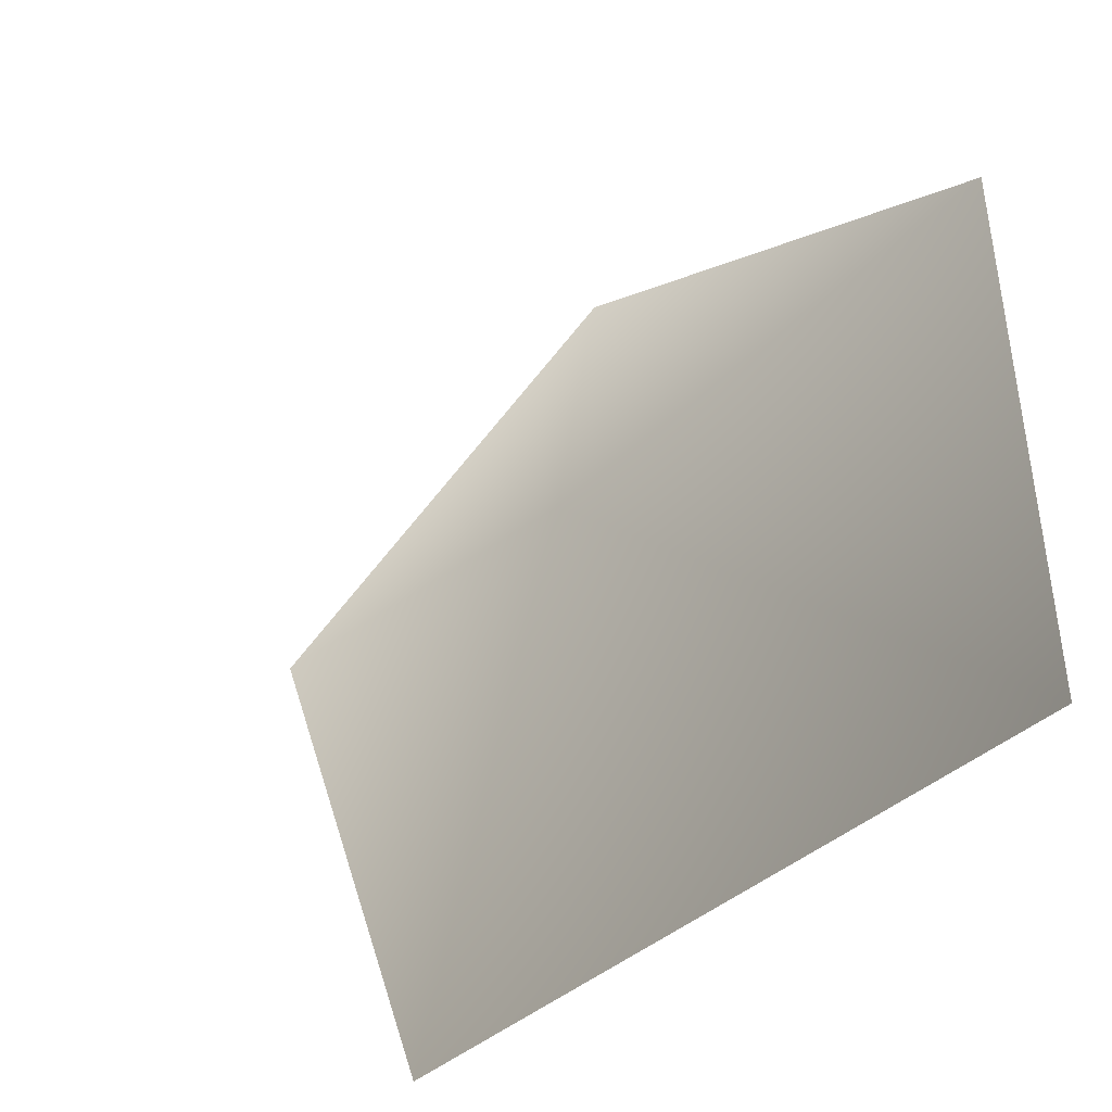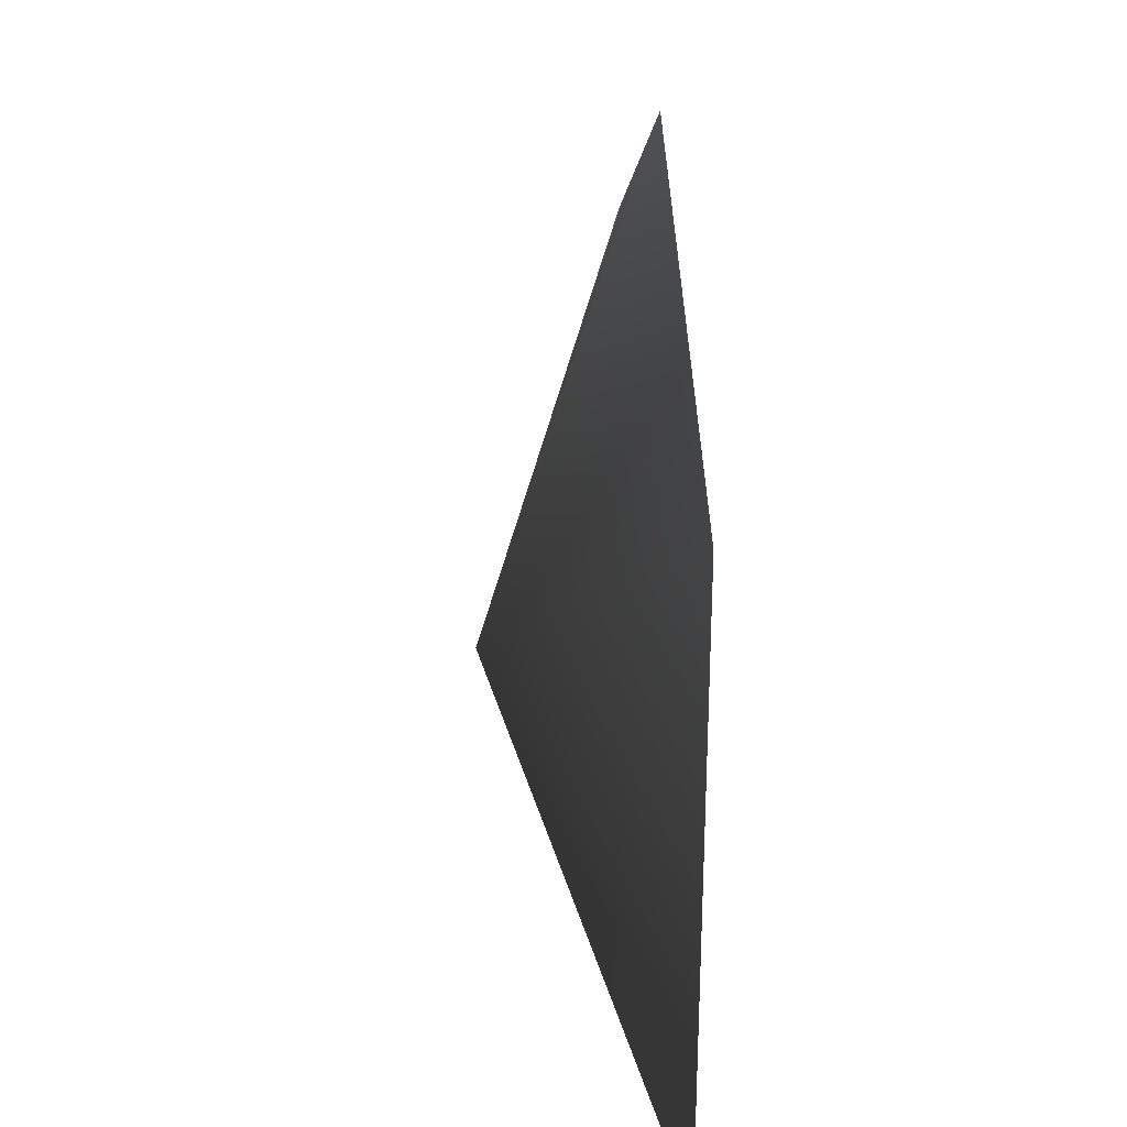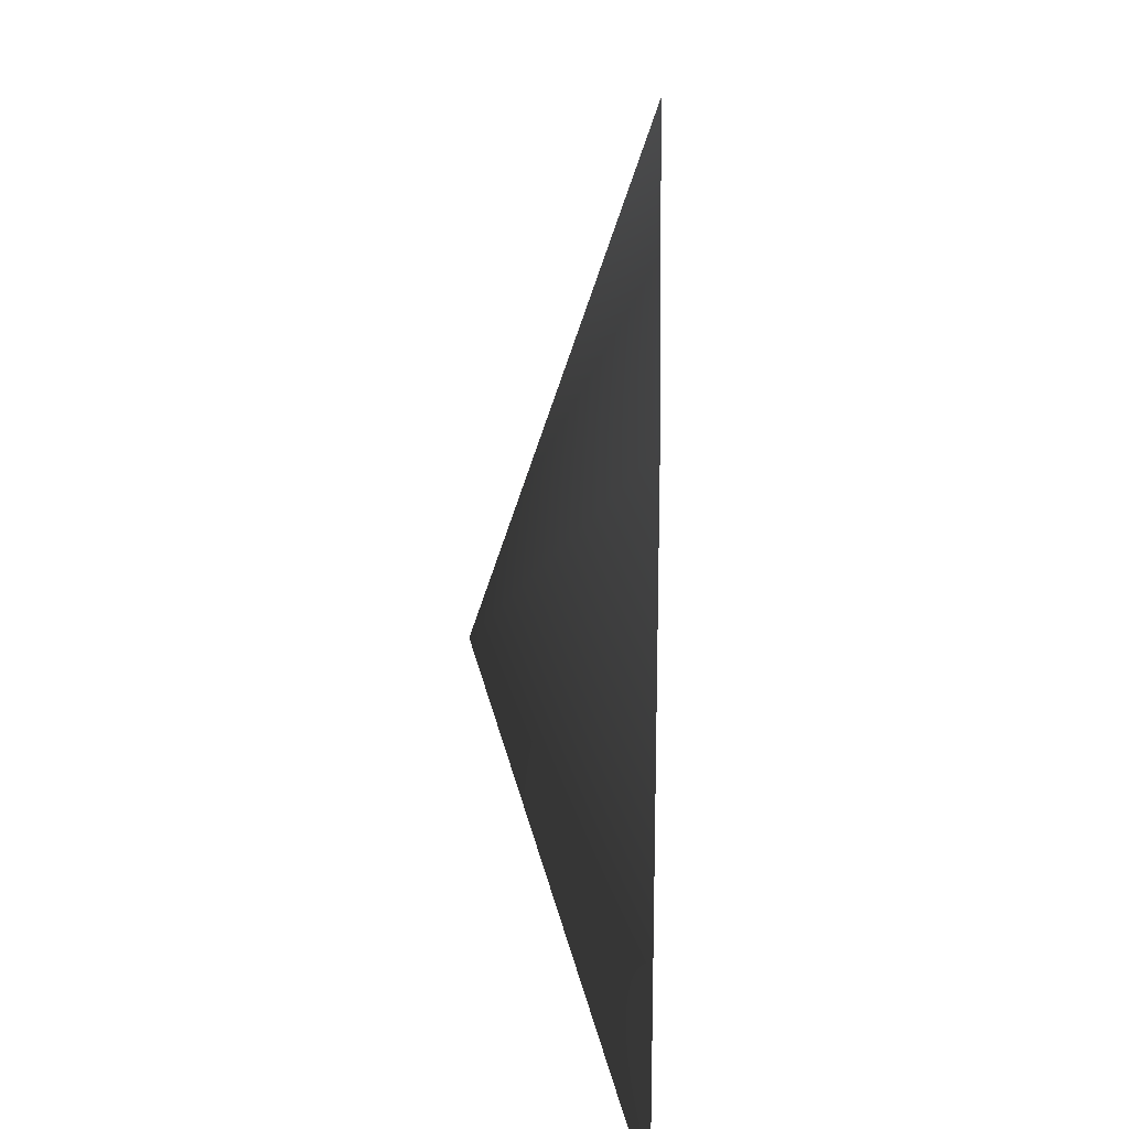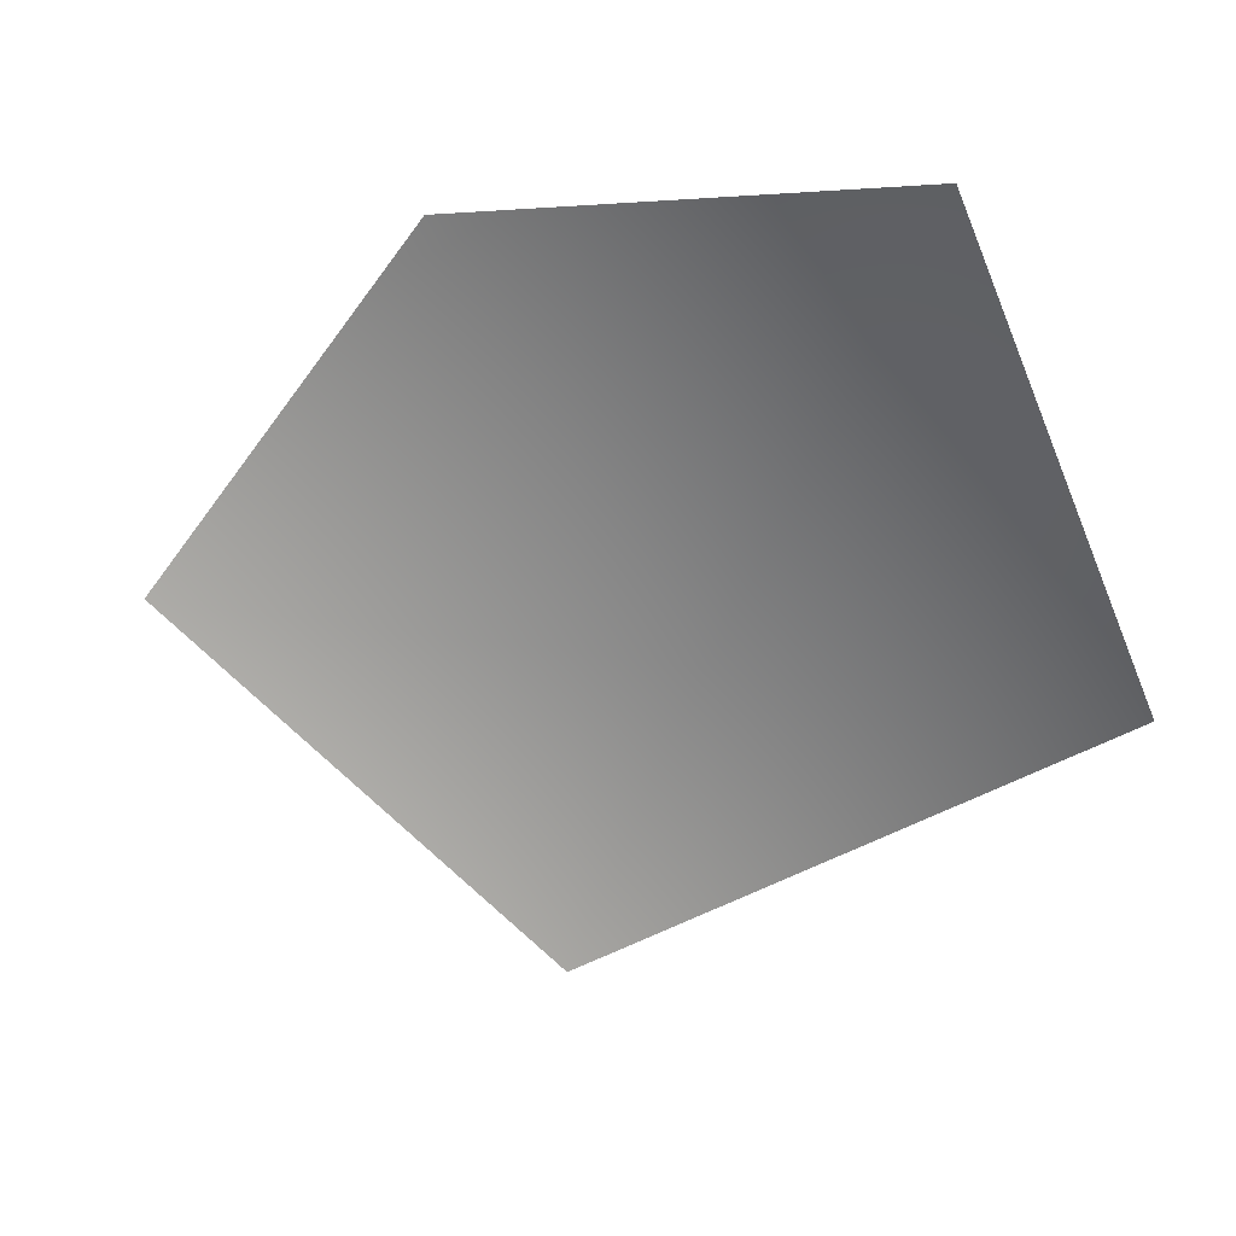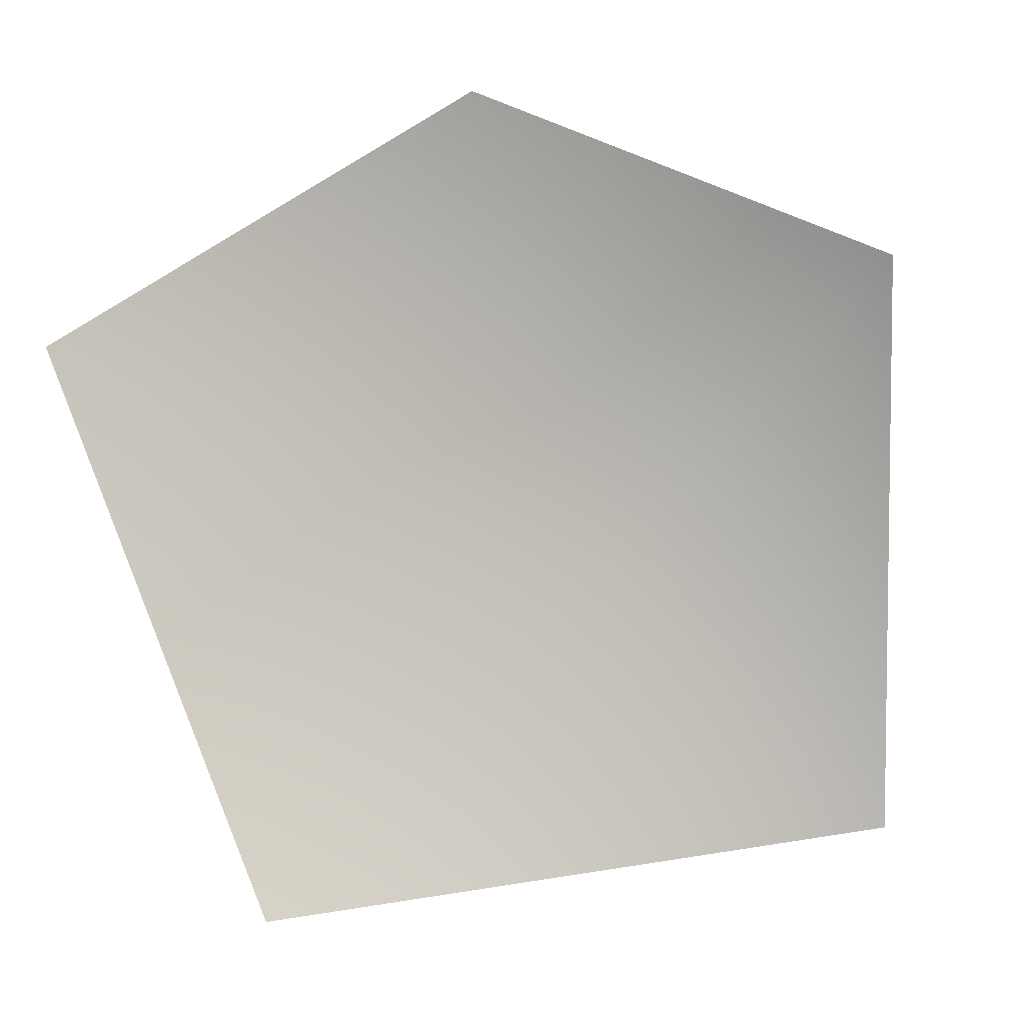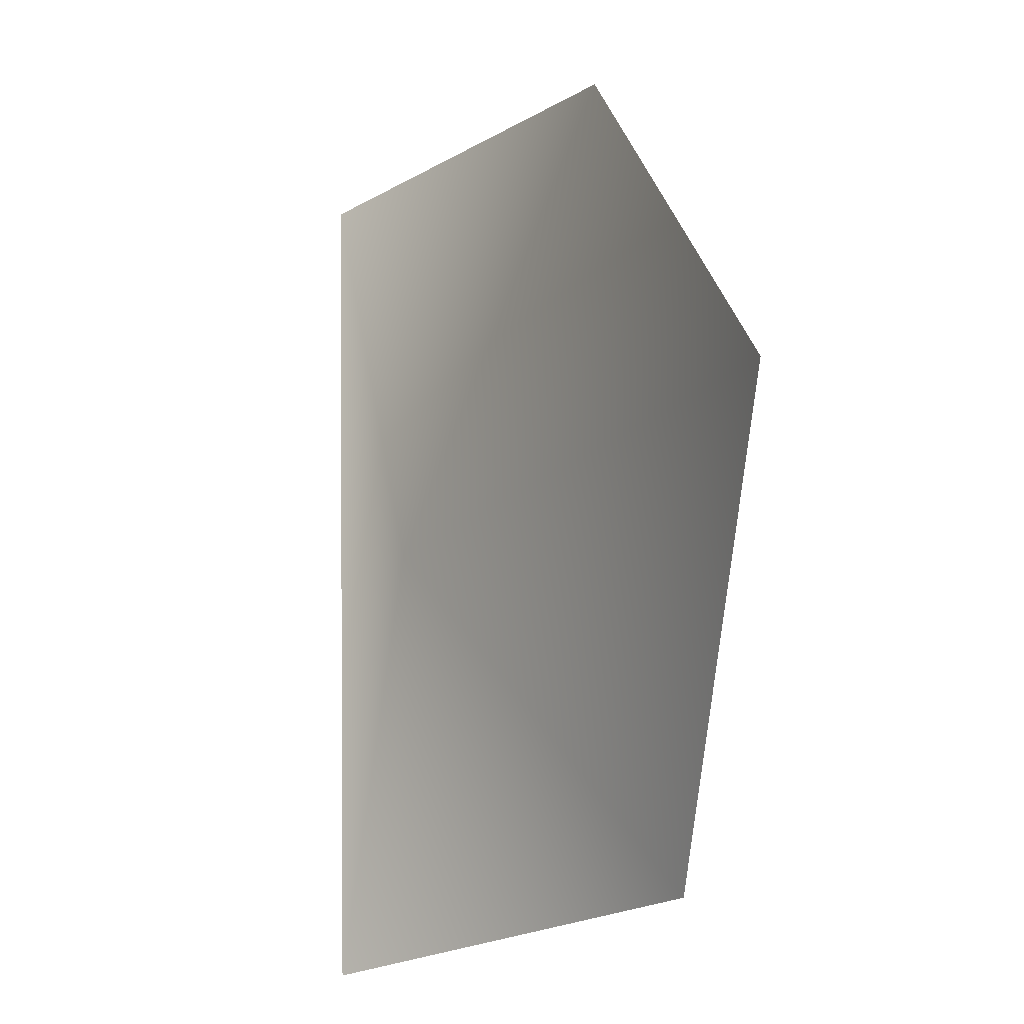
<metadata>
{"format":"obj","ext":"obj","renderer":"f3d","projection":"perspective","resolution":1024,"background":"white","views":[{"elev":-42.5,"azim":41.3,"up":"+Z"},{"elev":29.1,"azim":86.8,"up":"+Z"},{"elev":20.7,"azim":91.8,"up":"+Z"},{"elev":-62.4,"azim":22.8,"up":"+Y"},{"elev":5.3,"azim":-16.0,"up":"+Z"},{"elev":2.1,"azim":118.2,"up":"+Z"}]}
</metadata>
<code>
v -0.7503 0.3962 -0.9133
v 0.9038 0.3962 -0.7798
v 2.948e-06 -1.033e-13 2.421e-06
v 0.9038 0.3962 0.7249
v -0.2224 0.3962 1.119
v -1.259 0.3962 0.5015
g cabbage_alpha_2445_710
f 1 3 2
f 2 3 4
f 5 4 3
f 5 3 6
f 6 3 1

</code>
